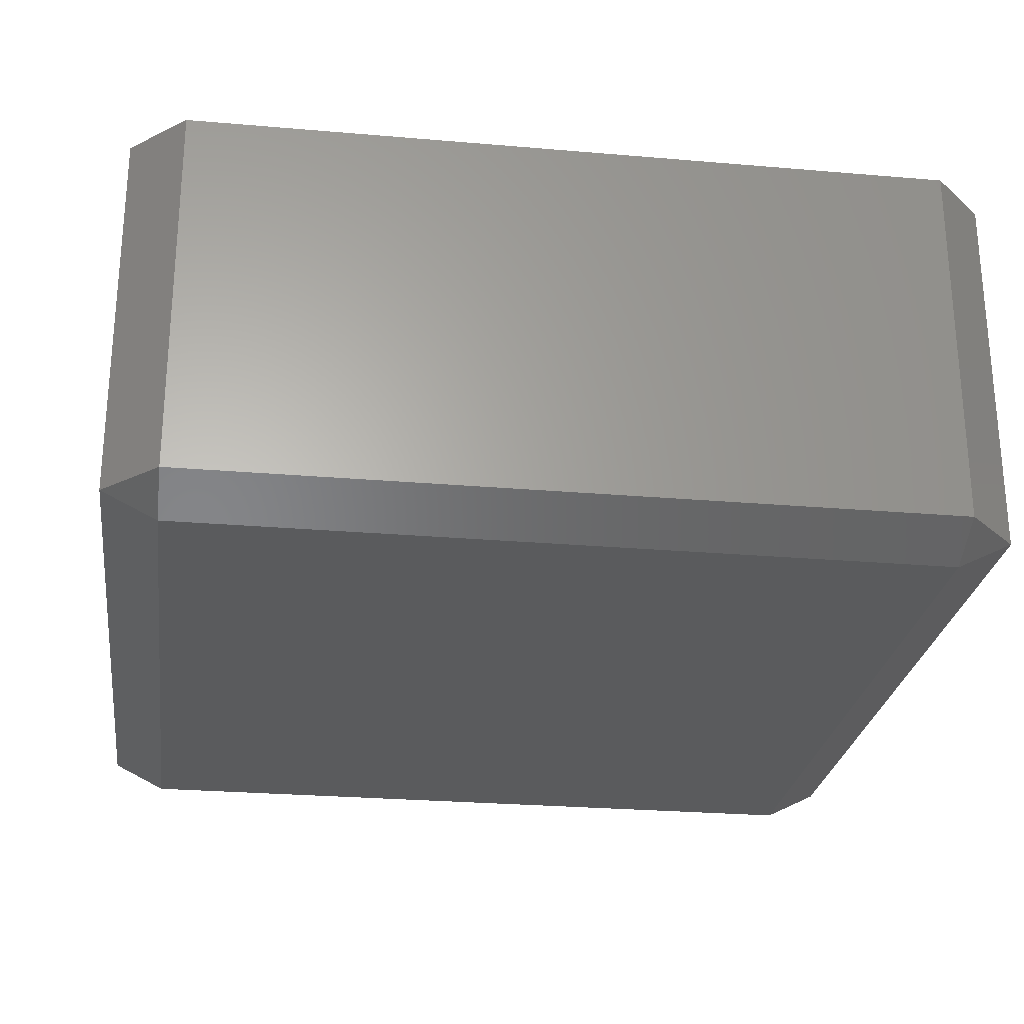
<metadata>
{"format":"stl","ext":"stl","renderer":"f3d","projection":"perspective","resolution":1024,"background":"white","views":[{"elev":-26.0,"azim":172.2,"up":"+Y"}]}
</metadata>
<code>
# stl→obj: 384 verts, 764 faces
v -0.03889 -0.01944 -0.0445
v -0.03889 -0.02225 -0.03889
v -0.0445 -0.01944 -0.03889
v -0.03889 -0.01389 -0.0445
v -0.0445 -0.01389 -0.03889
v -0.03889 -0.008333 -0.0445
v -0.0445 -0.008333 -0.03889
v -0.03889 -0.002778 -0.0445
v -0.0445 -0.002778 -0.03889
v -0.03889 0.002778 -0.0445
v -0.0445 0.002778 -0.03889
v -0.03889 0.008333 -0.0445
v -0.0445 0.008333 -0.03889
v -0.03889 0.01389 -0.0445
v -0.0445 0.01389 -0.03889
v -0.03889 0.01944 -0.0445
v -0.0445 0.01944 -0.03889
v -0.03889 0.02225 -0.03889
v -0.02778 -0.01944 -0.0445
v -0.02778 -0.02225 -0.03889
v -0.02778 -0.01389 -0.0445
v -0.02778 -0.008333 -0.0445
v -0.02778 -0.002778 -0.0445
v -0.02778 0.002778 -0.0445
v -0.02778 0.008333 -0.0445
v -0.02778 0.01389 -0.0445
v -0.02778 0.01944 -0.0445
v -0.02778 0.02225 -0.03889
v -0.01667 -0.01944 -0.0445
v -0.01667 -0.02225 -0.03889
v -0.01667 -0.01389 -0.0445
v -0.01667 -0.008333 -0.0445
v -0.01667 -0.002778 -0.0445
v -0.01667 0.002778 -0.0445
v -0.01667 0.008333 -0.0445
v -0.01667 0.01389 -0.0445
v -0.01667 0.01944 -0.0445
v -0.01667 0.02225 -0.03889
v -0.005556 -0.01944 -0.0445
v -0.005556 -0.02225 -0.03889
v -0.005556 -0.01389 -0.0445
v -0.005556 -0.008333 -0.0445
v -0.005556 -0.002778 -0.0445
v -0.005556 0.002778 -0.0445
v -0.005556 0.008333 -0.0445
v -0.005556 0.01389 -0.0445
v -0.005556 0.01944 -0.0445
v -0.005556 0.02225 -0.03889
v 0.005556 -0.01944 -0.0445
v 0.005556 -0.02225 -0.03889
v 0.005556 -0.01389 -0.0445
v 0.005556 -0.008333 -0.0445
v 0.005556 -0.002778 -0.0445
v 0.005556 0.002778 -0.0445
v 0.005556 0.008333 -0.0445
v 0.005556 0.01389 -0.0445
v 0.005556 0.01944 -0.0445
v 0.005556 0.02225 -0.03889
v 0.01667 -0.01944 -0.0445
v 0.01667 -0.02225 -0.03889
v 0.01667 -0.01389 -0.0445
v 0.01667 -0.008333 -0.0445
v 0.01667 -0.002778 -0.0445
v 0.01667 0.002778 -0.0445
v 0.01667 0.008333 -0.0445
v 0.01667 0.01389 -0.0445
v 0.01667 0.01944 -0.0445
v 0.01667 0.02225 -0.03889
v 0.02778 -0.01944 -0.0445
v 0.02778 -0.02225 -0.03889
v 0.02778 -0.01389 -0.0445
v 0.02778 -0.008333 -0.0445
v 0.02778 -0.002778 -0.0445
v 0.02778 0.002778 -0.0445
v 0.02778 0.008333 -0.0445
v 0.02778 0.01389 -0.0445
v 0.02778 0.01944 -0.0445
v 0.02778 0.02225 -0.03889
v 0.03889 -0.01944 -0.0445
v 0.03889 -0.02225 -0.03889
v 0.03889 -0.01389 -0.0445
v 0.03889 -0.008333 -0.0445
v 0.03889 -0.002778 -0.0445
v 0.03889 0.002778 -0.0445
v 0.03889 0.008333 -0.0445
v 0.03889 0.01389 -0.0445
v 0.03889 0.01944 -0.0445
v 0.03889 0.02225 -0.03889
v 0.0445 -0.01944 -0.03889
v 0.0445 -0.01389 -0.03889
v 0.0445 -0.008333 -0.03889
v 0.0445 -0.002778 -0.03889
v 0.0445 0.002778 -0.03889
v 0.0445 0.008333 -0.03889
v 0.0445 0.01389 -0.03889
v 0.0445 0.01944 -0.03889
v -0.03889 -0.02225 -0.02778
v -0.0445 -0.01944 -0.02778
v -0.0445 -0.01389 -0.02778
v -0.0445 -0.008333 -0.02778
v -0.0445 -0.002778 -0.02778
v -0.0445 0.002778 -0.02778
v -0.0445 0.008333 -0.02778
v -0.0445 0.01389 -0.02778
v -0.0445 0.01944 -0.02778
v -0.03889 0.02225 -0.02778
v -0.02778 -0.02225 -0.02778
v -0.02778 0.02225 -0.02778
v -0.01667 -0.02225 -0.02778
v -0.01667 0.02225 -0.02778
v -0.005556 -0.02225 -0.02778
v -0.005556 0.02225 -0.02778
v 0.005556 -0.02225 -0.02778
v 0.005556 0.02225 -0.02778
v 0.01667 -0.02225 -0.02778
v 0.01667 0.02225 -0.02778
v 0.02778 -0.02225 -0.02778
v 0.02778 0.02225 -0.02778
v 0.03889 -0.02225 -0.02778
v 0.03889 0.02225 -0.02778
v 0.0445 -0.01944 -0.02778
v 0.0445 -0.01389 -0.02778
v 0.0445 -0.008333 -0.02778
v 0.0445 -0.002778 -0.02778
v 0.0445 0.002778 -0.02778
v 0.0445 0.008333 -0.02778
v 0.0445 0.01389 -0.02778
v 0.0445 0.01944 -0.02778
v -0.03889 -0.02225 -0.01667
v -0.0445 -0.01944 -0.01667
v -0.0445 -0.01389 -0.01667
v -0.0445 -0.008333 -0.01667
v -0.0445 -0.002778 -0.01667
v -0.0445 0.002778 -0.01667
v -0.0445 0.008333 -0.01667
v -0.0445 0.01389 -0.01667
v -0.0445 0.01944 -0.01667
v -0.03889 0.02225 -0.01667
v -0.02778 -0.02225 -0.01667
v -0.02778 0.02225 -0.01667
v -0.01667 -0.02225 -0.01667
v -0.01667 0.02225 -0.01667
v -0.005556 -0.02225 -0.01667
v -0.005556 0.02225 -0.01667
v 0.005556 -0.02225 -0.01667
v 0.005556 0.02225 -0.01667
v 0.01667 -0.02225 -0.01667
v 0.01667 0.02225 -0.01667
v 0.02778 -0.02225 -0.01667
v 0.02778 0.02225 -0.01667
v 0.03889 -0.02225 -0.01667
v 0.03889 0.02225 -0.01667
v 0.0445 -0.01944 -0.01667
v 0.0445 -0.01389 -0.01667
v 0.0445 -0.008333 -0.01667
v 0.0445 -0.002778 -0.01667
v 0.0445 0.002778 -0.01667
v 0.0445 0.008333 -0.01667
v 0.0445 0.01389 -0.01667
v 0.0445 0.01944 -0.01667
v -0.03889 -0.02225 -0.005556
v -0.0445 -0.01944 -0.005556
v -0.0445 -0.01389 -0.005556
v -0.0445 -0.008333 -0.005556
v -0.0445 -0.002778 -0.005556
v -0.0445 0.002778 -0.005556
v -0.0445 0.008333 -0.005556
v -0.0445 0.01389 -0.005556
v -0.0445 0.01944 -0.005556
v -0.03889 0.02225 -0.005556
v -0.02778 -0.02225 -0.005556
v -0.02778 0.02225 -0.005556
v -0.01667 -0.02225 -0.005556
v -0.01667 0.02225 -0.005556
v -0.005556 -0.02225 -0.005556
v -0.005556 0.02225 -0.005556
v 0.005556 -0.02225 -0.005556
v 0.005556 0.02225 -0.005556
v 0.01667 -0.02225 -0.005556
v 0.01667 0.02225 -0.005556
v 0.02778 -0.02225 -0.005556
v 0.02778 0.02225 -0.005556
v 0.03889 -0.02225 -0.005556
v 0.03889 0.02225 -0.005556
v 0.0445 -0.01944 -0.005556
v 0.0445 -0.01389 -0.005556
v 0.0445 -0.008333 -0.005556
v 0.0445 -0.002778 -0.005556
v 0.0445 0.002778 -0.005556
v 0.0445 0.008333 -0.005556
v 0.0445 0.01389 -0.005556
v 0.0445 0.01944 -0.005556
v -0.03889 -0.02225 0.005556
v -0.0445 -0.01944 0.005556
v -0.0445 -0.01389 0.005556
v -0.0445 -0.008333 0.005556
v -0.0445 -0.002778 0.005556
v -0.0445 0.002778 0.005556
v -0.0445 0.008333 0.005556
v -0.0445 0.01389 0.005556
v -0.0445 0.01944 0.005556
v -0.03889 0.02225 0.005556
v -0.02778 -0.02225 0.005556
v -0.02778 0.02225 0.005556
v -0.01667 -0.02225 0.005556
v -0.01667 0.02225 0.005556
v -0.005556 -0.02225 0.005556
v -0.005556 0.02225 0.005556
v 0.005556 -0.02225 0.005556
v 0.005556 0.02225 0.005556
v 0.01667 -0.02225 0.005556
v 0.01667 0.02225 0.005556
v 0.02778 -0.02225 0.005556
v 0.02778 0.02225 0.005556
v 0.03889 -0.02225 0.005556
v 0.03889 0.02225 0.005556
v 0.0445 -0.01944 0.005556
v 0.0445 -0.01389 0.005556
v 0.0445 -0.008333 0.005556
v 0.0445 -0.002778 0.005556
v 0.0445 0.002778 0.005556
v 0.0445 0.008333 0.005556
v 0.0445 0.01389 0.005556
v 0.0445 0.01944 0.005556
v -0.03889 -0.02225 0.01667
v -0.0445 -0.01944 0.01667
v -0.0445 -0.01389 0.01667
v -0.0445 -0.008333 0.01667
v -0.0445 -0.002778 0.01667
v -0.0445 0.002778 0.01667
v -0.0445 0.008333 0.01667
v -0.0445 0.01389 0.01667
v -0.0445 0.01944 0.01667
v -0.03889 0.02225 0.01667
v -0.02778 -0.02225 0.01667
v -0.02778 0.02225 0.01667
v -0.01667 -0.02225 0.01667
v -0.01667 0.02225 0.01667
v -0.005556 -0.02225 0.01667
v -0.005556 0.02225 0.01667
v 0.005556 -0.02225 0.01667
v 0.005556 0.02225 0.01667
v 0.01667 -0.02225 0.01667
v 0.01667 0.02225 0.01667
v 0.02778 -0.02225 0.01667
v 0.02778 0.02225 0.01667
v 0.03889 -0.02225 0.01667
v 0.03889 0.02225 0.01667
v 0.0445 -0.01944 0.01667
v 0.0445 -0.01389 0.01667
v 0.0445 -0.008333 0.01667
v 0.0445 -0.002778 0.01667
v 0.0445 0.002778 0.01667
v 0.0445 0.008333 0.01667
v 0.0445 0.01389 0.01667
v 0.0445 0.01944 0.01667
v -0.03889 -0.02225 0.02778
v -0.0445 -0.01944 0.02778
v -0.0445 -0.01389 0.02778
v -0.0445 -0.008333 0.02778
v -0.0445 -0.002778 0.02778
v -0.0445 0.002778 0.02778
v -0.0445 0.008333 0.02778
v -0.0445 0.01389 0.02778
v -0.0445 0.01944 0.02778
v -0.03889 0.02225 0.02778
v -0.02778 -0.02225 0.02778
v -0.02778 0.02225 0.02778
v -0.01667 -0.02225 0.02778
v -0.01667 0.02225 0.02778
v -0.005556 -0.02225 0.02778
v -0.005556 0.02225 0.02778
v 0.005556 -0.02225 0.02778
v 0.005556 0.02225 0.02778
v 0.01667 -0.02225 0.02778
v 0.01667 0.02225 0.02778
v 0.02778 -0.02225 0.02778
v 0.02778 0.02225 0.02778
v 0.03889 -0.02225 0.02778
v 0.03889 0.02225 0.02778
v 0.0445 -0.01944 0.02778
v 0.0445 -0.01389 0.02778
v 0.0445 -0.008333 0.02778
v 0.0445 -0.002778 0.02778
v 0.0445 0.002778 0.02778
v 0.0445 0.008333 0.02778
v 0.0445 0.01389 0.02778
v 0.0445 0.01944 0.02778
v -0.03889 -0.02225 0.03889
v -0.0445 -0.01944 0.03889
v -0.0445 -0.01389 0.03889
v -0.0445 -0.008333 0.03889
v -0.0445 -0.002778 0.03889
v -0.0445 0.002778 0.03889
v -0.0445 0.008333 0.03889
v -0.0445 0.01389 0.03889
v -0.0445 0.01944 0.03889
v -0.03889 0.02225 0.03889
v -0.02778 -0.02225 0.03889
v -0.02778 0.02225 0.03889
v -0.01667 -0.02225 0.03889
v -0.01667 0.02225 0.03889
v -0.005556 -0.02225 0.03889
v -0.005556 0.02225 0.03889
v 0.005556 -0.02225 0.03889
v 0.005556 0.02225 0.03889
v 0.01667 -0.02225 0.03889
v 0.01667 0.02225 0.03889
v 0.02778 -0.02225 0.03889
v 0.02778 0.02225 0.03889
v 0.03889 -0.02225 0.03889
v 0.03889 0.02225 0.03889
v 0.0445 -0.01944 0.03889
v 0.0445 -0.01389 0.03889
v 0.0445 -0.008333 0.03889
v 0.0445 -0.002778 0.03889
v 0.0445 0.002778 0.03889
v 0.0445 0.008333 0.03889
v 0.0445 0.01389 0.03889
v 0.0445 0.01944 0.03889
v -0.03889 -0.01944 0.0445
v -0.03889 -0.01389 0.0445
v -0.03889 -0.008333 0.0445
v -0.03889 -0.002778 0.0445
v -0.03889 0.002778 0.0445
v -0.03889 0.008333 0.0445
v -0.03889 0.01389 0.0445
v -0.03889 0.01944 0.0445
v -0.02778 -0.01944 0.0445
v -0.02778 -0.01389 0.0445
v -0.02778 -0.008333 0.0445
v -0.02778 -0.002778 0.0445
v -0.02778 0.002778 0.0445
v -0.02778 0.008333 0.0445
v -0.02778 0.01389 0.0445
v -0.02778 0.01944 0.0445
v -0.01667 -0.01944 0.0445
v -0.01667 -0.01389 0.0445
v -0.01667 -0.008333 0.0445
v -0.01667 -0.002778 0.0445
v -0.01667 0.002778 0.0445
v -0.01667 0.008333 0.0445
v -0.01667 0.01389 0.0445
v -0.01667 0.01944 0.0445
v -0.005556 -0.01944 0.0445
v -0.005556 -0.01389 0.0445
v -0.005556 -0.008333 0.0445
v -0.005556 -0.002778 0.0445
v -0.005556 0.002778 0.0445
v -0.005556 0.008333 0.0445
v -0.005556 0.01389 0.0445
v -0.005556 0.01944 0.0445
v 0.005556 -0.01944 0.0445
v 0.005556 -0.01389 0.0445
v 0.005556 -0.008333 0.0445
v 0.005556 -0.002778 0.0445
v 0.005556 0.002778 0.0445
v 0.005556 0.008333 0.0445
v 0.005556 0.01389 0.0445
v 0.005556 0.01944 0.0445
v 0.01667 -0.01944 0.0445
v 0.01667 -0.01389 0.0445
v 0.01667 -0.008333 0.0445
v 0.01667 -0.002778 0.0445
v 0.01667 0.002778 0.0445
v 0.01667 0.008333 0.0445
v 0.01667 0.01389 0.0445
v 0.01667 0.01944 0.0445
v 0.02778 -0.01944 0.0445
v 0.02778 -0.01389 0.0445
v 0.02778 -0.008333 0.0445
v 0.02778 -0.002778 0.0445
v 0.02778 0.002778 0.0445
v 0.02778 0.008333 0.0445
v 0.02778 0.01389 0.0445
v 0.02778 0.01944 0.0445
v 0.03889 -0.01944 0.0445
v 0.03889 -0.01389 0.0445
v 0.03889 -0.008333 0.0445
v 0.03889 -0.002778 0.0445
v 0.03889 0.002778 0.0445
v 0.03889 0.008333 0.0445
v 0.03889 0.01389 0.0445
v 0.03889 0.01944 0.0445
f 1 2 3
f 1 3 4
f 4 3 5
f 4 5 6
f 6 5 7
f 6 7 8
f 8 7 9
f 8 9 10
f 10 9 11
f 10 11 12
f 12 11 13
f 12 13 14
f 14 13 15
f 14 15 16
f 16 15 17
f 16 17 18
f 1 19 2
f 2 19 20
f 1 4 19
f 19 4 21
f 4 6 21
f 21 6 22
f 6 8 22
f 22 8 23
f 8 10 23
f 23 10 24
f 10 12 24
f 24 12 25
f 12 14 25
f 25 14 26
f 14 16 26
f 26 16 27
f 16 18 27
f 27 18 28
f 19 29 20
f 20 29 30
f 19 21 29
f 29 21 31
f 21 22 31
f 31 22 32
f 22 23 32
f 32 23 33
f 23 24 33
f 33 24 34
f 24 25 34
f 34 25 35
f 25 26 35
f 35 26 36
f 26 27 36
f 36 27 37
f 27 28 37
f 37 28 38
f 29 39 30
f 30 39 40
f 29 31 39
f 39 31 41
f 31 32 41
f 41 32 42
f 32 33 42
f 42 33 43
f 33 34 43
f 43 34 44
f 34 35 44
f 44 35 45
f 35 36 45
f 45 36 46
f 36 37 46
f 46 37 47
f 37 38 47
f 47 38 48
f 39 49 40
f 40 49 50
f 39 41 49
f 49 41 51
f 41 42 51
f 51 42 52
f 42 43 52
f 52 43 53
f 43 44 53
f 53 44 54
f 44 45 54
f 54 45 55
f 45 46 55
f 55 46 56
f 46 47 56
f 56 47 57
f 47 48 57
f 57 48 58
f 49 59 50
f 50 59 60
f 49 51 59
f 59 51 61
f 51 52 61
f 61 52 62
f 52 53 62
f 62 53 63
f 53 54 63
f 63 54 64
f 54 55 64
f 64 55 65
f 55 56 65
f 65 56 66
f 56 57 66
f 66 57 67
f 57 58 67
f 67 58 68
f 59 69 60
f 60 69 70
f 59 61 69
f 69 61 71
f 61 62 71
f 71 62 72
f 62 63 72
f 72 63 73
f 63 64 73
f 73 64 74
f 64 65 74
f 74 65 75
f 65 66 75
f 75 66 76
f 66 67 76
f 76 67 77
f 67 68 77
f 77 68 78
f 69 79 70
f 70 79 80
f 69 71 79
f 79 71 81
f 71 72 81
f 81 72 82
f 72 73 82
f 82 73 83
f 73 74 83
f 83 74 84
f 74 75 84
f 84 75 85
f 75 76 85
f 85 76 86
f 76 77 86
f 86 77 87
f 77 78 87
f 87 78 88
f 79 89 80
f 79 81 89
f 89 81 90
f 81 82 90
f 90 82 91
f 82 83 91
f 91 83 92
f 83 84 92
f 92 84 93
f 84 85 93
f 93 85 94
f 85 86 94
f 94 86 95
f 86 87 95
f 95 87 96
f 87 88 96
f 2 97 3
f 3 97 98
f 3 98 5
f 5 98 99
f 5 99 7
f 7 99 100
f 7 100 9
f 9 100 101
f 9 101 11
f 11 101 102
f 11 102 13
f 13 102 103
f 13 103 15
f 15 103 104
f 15 104 17
f 17 104 105
f 17 105 18
f 18 105 106
f 20 107 2
f 2 107 97
f 28 18 108
f 108 18 106
f 30 109 20
f 20 109 107
f 38 28 110
f 110 28 108
f 40 111 30
f 30 111 109
f 48 38 112
f 112 38 110
f 50 113 40
f 40 113 111
f 58 48 114
f 114 48 112
f 60 115 50
f 50 115 113
f 68 58 116
f 116 58 114
f 70 117 60
f 60 117 115
f 78 68 118
f 118 68 116
f 80 119 70
f 70 119 117
f 88 78 120
f 120 78 118
f 80 89 119
f 119 89 121
f 89 90 121
f 121 90 122
f 90 91 122
f 122 91 123
f 91 92 123
f 123 92 124
f 92 93 124
f 124 93 125
f 93 94 125
f 125 94 126
f 94 95 126
f 126 95 127
f 95 96 127
f 127 96 128
f 96 88 128
f 128 88 120
f 97 129 98
f 98 129 130
f 98 130 99
f 99 130 131
f 99 131 100
f 100 131 132
f 100 132 101
f 101 132 133
f 101 133 102
f 102 133 134
f 102 134 103
f 103 134 135
f 103 135 104
f 104 135 136
f 104 136 105
f 105 136 137
f 105 137 106
f 106 137 138
f 107 139 97
f 97 139 129
f 108 106 140
f 140 106 138
f 109 141 107
f 107 141 139
f 110 108 142
f 142 108 140
f 111 143 109
f 109 143 141
f 112 110 144
f 144 110 142
f 113 145 111
f 111 145 143
f 114 112 146
f 146 112 144
f 115 147 113
f 113 147 145
f 116 114 148
f 148 114 146
f 117 149 115
f 115 149 147
f 118 116 150
f 150 116 148
f 119 151 117
f 117 151 149
f 120 118 152
f 152 118 150
f 119 121 151
f 151 121 153
f 121 122 153
f 153 122 154
f 122 123 154
f 154 123 155
f 123 124 155
f 155 124 156
f 124 125 156
f 156 125 157
f 125 126 157
f 157 126 158
f 126 127 158
f 158 127 159
f 127 128 159
f 159 128 160
f 128 120 160
f 160 120 152
f 129 161 130
f 130 161 162
f 130 162 131
f 131 162 163
f 131 163 132
f 132 163 164
f 132 164 133
f 133 164 165
f 133 165 134
f 134 165 166
f 134 166 135
f 135 166 167
f 135 167 136
f 136 167 168
f 136 168 137
f 137 168 169
f 137 169 138
f 138 169 170
f 139 171 129
f 129 171 161
f 140 138 172
f 172 138 170
f 141 173 139
f 139 173 171
f 142 140 174
f 174 140 172
f 143 175 141
f 141 175 173
f 144 142 176
f 176 142 174
f 145 177 143
f 143 177 175
f 146 144 178
f 178 144 176
f 147 179 145
f 145 179 177
f 148 146 180
f 180 146 178
f 149 181 147
f 147 181 179
f 150 148 182
f 182 148 180
f 151 183 149
f 149 183 181
f 152 150 184
f 184 150 182
f 151 153 183
f 183 153 185
f 153 154 185
f 185 154 186
f 154 155 186
f 186 155 187
f 155 156 187
f 187 156 188
f 156 157 188
f 188 157 189
f 157 158 189
f 189 158 190
f 158 159 190
f 190 159 191
f 159 160 191
f 191 160 192
f 160 152 192
f 192 152 184
f 161 193 162
f 162 193 194
f 162 194 163
f 163 194 195
f 163 195 164
f 164 195 196
f 164 196 165
f 165 196 197
f 165 197 166
f 166 197 198
f 166 198 167
f 167 198 199
f 167 199 168
f 168 199 200
f 168 200 169
f 169 200 201
f 169 201 170
f 170 201 202
f 171 203 161
f 161 203 193
f 172 170 204
f 204 170 202
f 173 205 171
f 171 205 203
f 174 172 206
f 206 172 204
f 175 207 173
f 173 207 205
f 176 174 208
f 208 174 206
f 177 209 175
f 175 209 207
f 178 176 210
f 210 176 208
f 179 211 177
f 177 211 209
f 180 178 212
f 212 178 210
f 181 213 179
f 179 213 211
f 182 180 214
f 214 180 212
f 183 215 181
f 181 215 213
f 184 182 216
f 216 182 214
f 183 185 215
f 215 185 217
f 185 186 217
f 217 186 218
f 186 187 218
f 218 187 219
f 187 188 219
f 219 188 220
f 188 189 220
f 220 189 221
f 189 190 221
f 221 190 222
f 190 191 222
f 222 191 223
f 191 192 223
f 223 192 224
f 192 184 224
f 224 184 216
f 193 225 194
f 194 225 226
f 194 226 195
f 195 226 227
f 195 227 196
f 196 227 228
f 196 228 197
f 197 228 229
f 197 229 198
f 198 229 230
f 198 230 199
f 199 230 231
f 199 231 200
f 200 231 232
f 200 232 201
f 201 232 233
f 201 233 202
f 202 233 234
f 203 235 193
f 193 235 225
f 204 202 236
f 236 202 234
f 205 237 203
f 203 237 235
f 206 204 238
f 238 204 236
f 207 239 205
f 205 239 237
f 208 206 240
f 240 206 238
f 209 241 207
f 207 241 239
f 210 208 242
f 242 208 240
f 211 243 209
f 209 243 241
f 212 210 244
f 244 210 242
f 213 245 211
f 211 245 243
f 214 212 246
f 246 212 244
f 215 247 213
f 213 247 245
f 216 214 248
f 248 214 246
f 215 217 247
f 247 217 249
f 217 218 249
f 249 218 250
f 218 219 250
f 250 219 251
f 219 220 251
f 251 220 252
f 220 221 252
f 252 221 253
f 221 222 253
f 253 222 254
f 222 223 254
f 254 223 255
f 223 224 255
f 255 224 256
f 224 216 256
f 256 216 248
f 225 257 226
f 226 257 258
f 226 258 227
f 227 258 259
f 227 259 228
f 228 259 260
f 228 260 229
f 229 260 261
f 229 261 230
f 230 261 262
f 230 262 231
f 231 262 263
f 231 263 232
f 232 263 264
f 232 264 233
f 233 264 265
f 233 265 234
f 234 265 266
f 235 267 225
f 225 267 257
f 236 234 268
f 268 234 266
f 237 269 235
f 235 269 267
f 238 236 270
f 270 236 268
f 239 271 237
f 237 271 269
f 240 238 272
f 272 238 270
f 241 273 239
f 239 273 271
f 242 240 274
f 274 240 272
f 243 275 241
f 241 275 273
f 244 242 276
f 276 242 274
f 245 277 243
f 243 277 275
f 246 244 278
f 278 244 276
f 247 279 245
f 245 279 277
f 248 246 280
f 280 246 278
f 247 249 279
f 279 249 281
f 249 250 281
f 281 250 282
f 250 251 282
f 282 251 283
f 251 252 283
f 283 252 284
f 252 253 284
f 284 253 285
f 253 254 285
f 285 254 286
f 254 255 286
f 286 255 287
f 255 256 287
f 287 256 288
f 256 248 288
f 288 248 280
f 257 289 258
f 258 289 290
f 258 290 259
f 259 290 291
f 259 291 260
f 260 291 292
f 260 292 261
f 261 292 293
f 261 293 262
f 262 293 294
f 262 294 263
f 263 294 295
f 263 295 264
f 264 295 296
f 264 296 265
f 265 296 297
f 265 297 266
f 266 297 298
f 267 299 257
f 257 299 289
f 268 266 300
f 300 266 298
f 269 301 267
f 267 301 299
f 270 268 302
f 302 268 300
f 271 303 269
f 269 303 301
f 272 270 304
f 304 270 302
f 273 305 271
f 271 305 303
f 274 272 306
f 306 272 304
f 275 307 273
f 273 307 305
f 276 274 308
f 308 274 306
f 277 309 275
f 275 309 307
f 278 276 310
f 310 276 308
f 279 311 277
f 277 311 309
f 280 278 312
f 312 278 310
f 279 281 311
f 311 281 313
f 281 282 313
f 313 282 314
f 282 283 314
f 314 283 315
f 283 284 315
f 315 284 316
f 284 285 316
f 316 285 317
f 285 286 317
f 317 286 318
f 286 287 318
f 318 287 319
f 287 288 319
f 319 288 320
f 288 280 320
f 320 280 312
f 289 321 290
f 290 321 291
f 291 321 322
f 291 322 292
f 292 322 323
f 292 323 293
f 293 323 324
f 293 324 294
f 294 324 325
f 294 325 295
f 295 325 326
f 295 326 296
f 296 326 327
f 296 327 297
f 297 327 328
f 297 328 298
f 299 329 289
f 289 329 321
f 321 329 322
f 322 329 330
f 322 330 323
f 323 330 331
f 323 331 324
f 324 331 332
f 324 332 325
f 325 332 333
f 325 333 326
f 326 333 334
f 326 334 327
f 327 334 335
f 327 335 328
f 328 335 336
f 300 298 336
f 336 298 328
f 301 337 299
f 299 337 329
f 329 337 330
f 330 337 338
f 330 338 331
f 331 338 339
f 331 339 332
f 332 339 340
f 332 340 333
f 333 340 341
f 333 341 334
f 334 341 342
f 334 342 335
f 335 342 343
f 335 343 336
f 336 343 344
f 302 300 344
f 344 300 336
f 303 345 301
f 301 345 337
f 337 345 338
f 338 345 346
f 338 346 339
f 339 346 347
f 339 347 340
f 340 347 348
f 340 348 341
f 341 348 349
f 341 349 342
f 342 349 350
f 342 350 343
f 343 350 351
f 343 351 344
f 344 351 352
f 304 302 352
f 352 302 344
f 305 353 303
f 303 353 345
f 345 353 346
f 346 353 354
f 346 354 347
f 347 354 355
f 347 355 348
f 348 355 356
f 348 356 349
f 349 356 357
f 349 357 350
f 350 357 358
f 350 358 351
f 351 358 359
f 351 359 352
f 352 359 360
f 306 304 360
f 360 304 352
f 307 361 305
f 305 361 353
f 353 361 354
f 354 361 362
f 354 362 355
f 355 362 363
f 355 363 356
f 356 363 364
f 356 364 357
f 357 364 365
f 357 365 358
f 358 365 366
f 358 366 359
f 359 366 367
f 359 367 360
f 360 367 368
f 308 306 368
f 368 306 360
f 309 369 307
f 307 369 361
f 361 369 362
f 362 369 370
f 362 370 363
f 363 370 371
f 363 371 364
f 364 371 372
f 364 372 365
f 365 372 373
f 365 373 366
f 366 373 374
f 366 374 367
f 367 374 375
f 367 375 368
f 368 375 376
f 310 308 376
f 376 308 368
f 311 377 309
f 309 377 369
f 369 377 370
f 370 377 378
f 370 378 371
f 371 378 379
f 371 379 372
f 372 379 380
f 372 380 373
f 373 380 381
f 373 381 374
f 374 381 382
f 374 382 375
f 375 382 383
f 375 383 376
f 376 383 384
f 312 310 384
f 384 310 376
f 311 313 377
f 313 314 377
f 377 314 378
f 314 315 378
f 378 315 379
f 315 316 379
f 379 316 380
f 316 317 380
f 380 317 381
f 317 318 381
f 381 318 382
f 318 319 382
f 382 319 383
f 319 320 383
f 383 320 384
f 320 312 384

</code>
